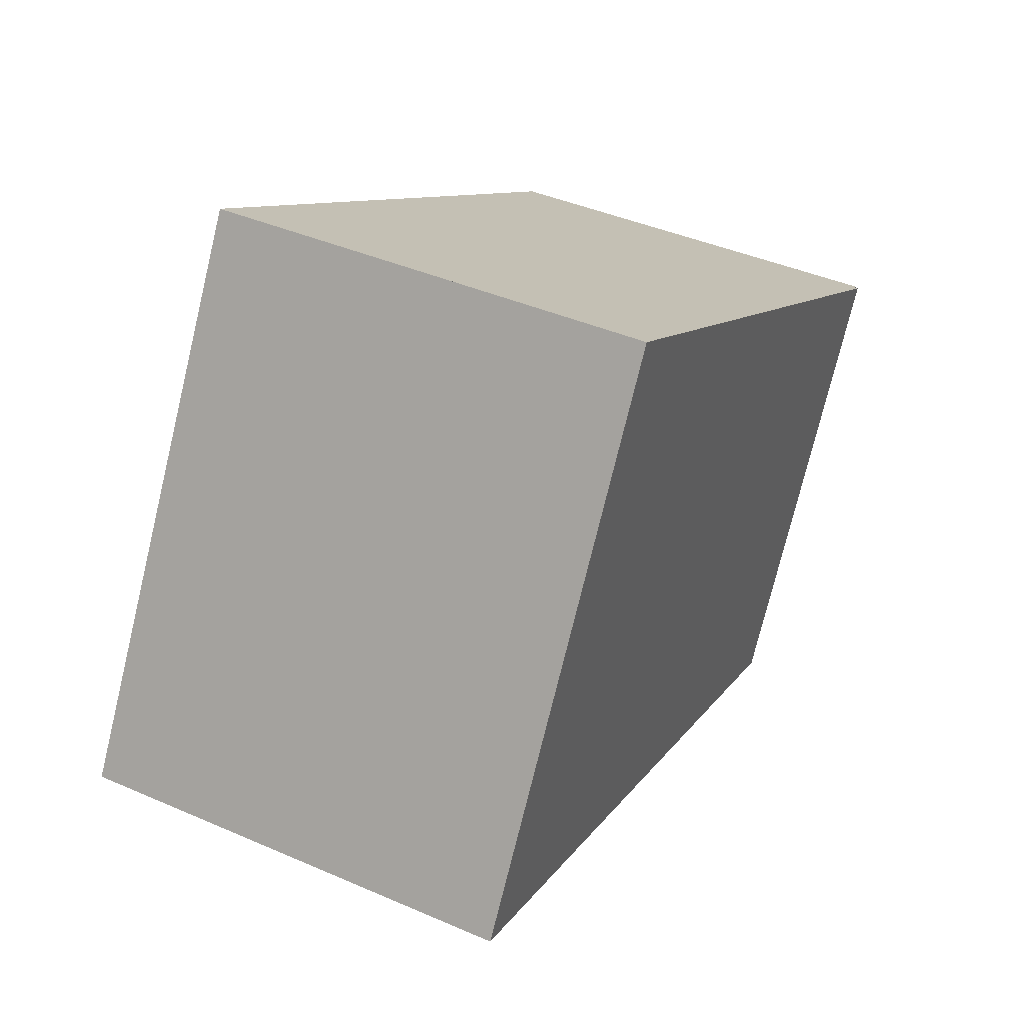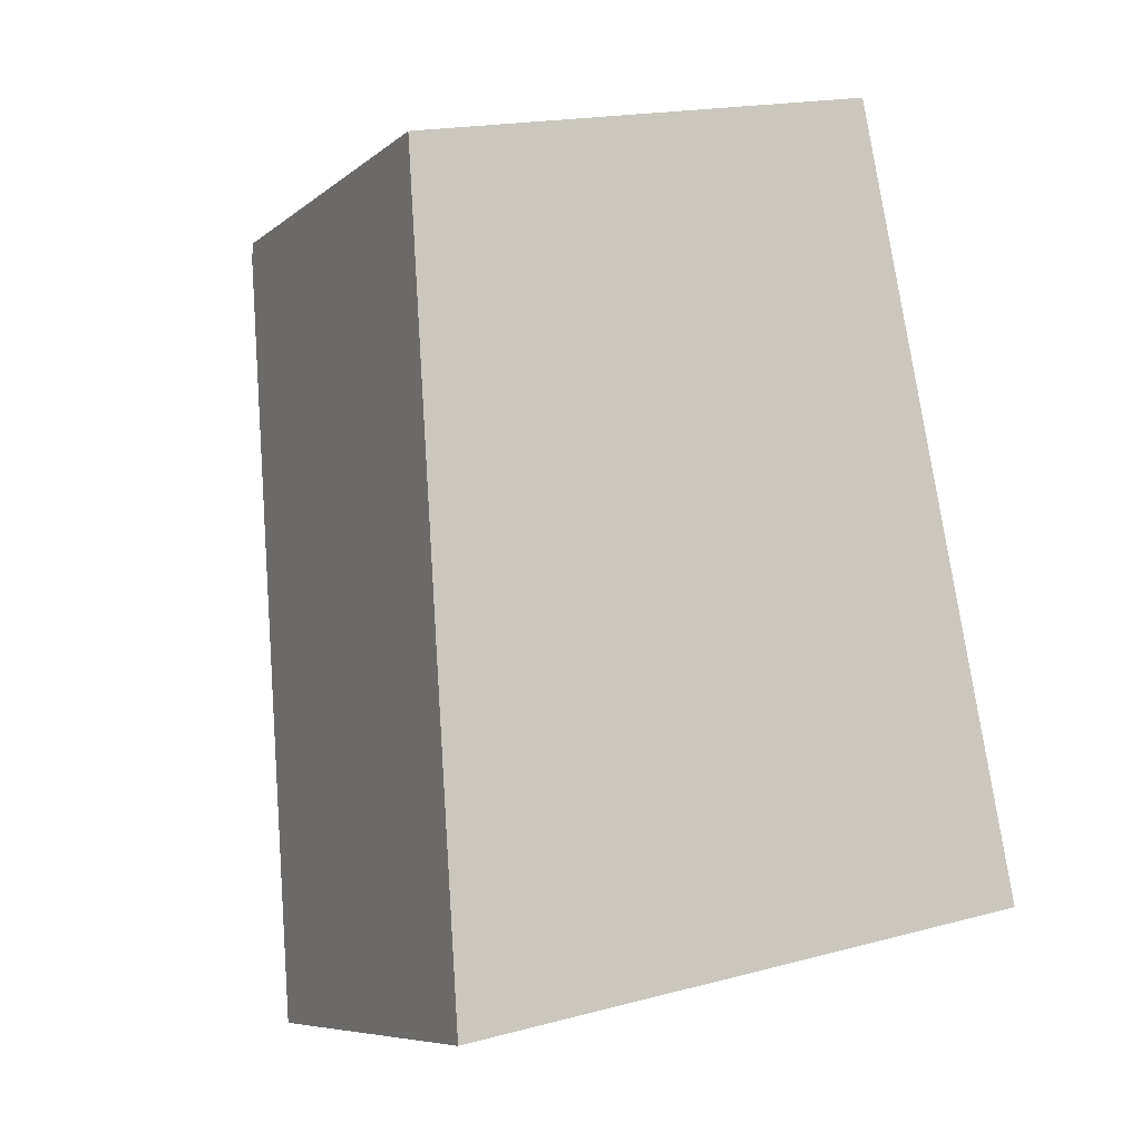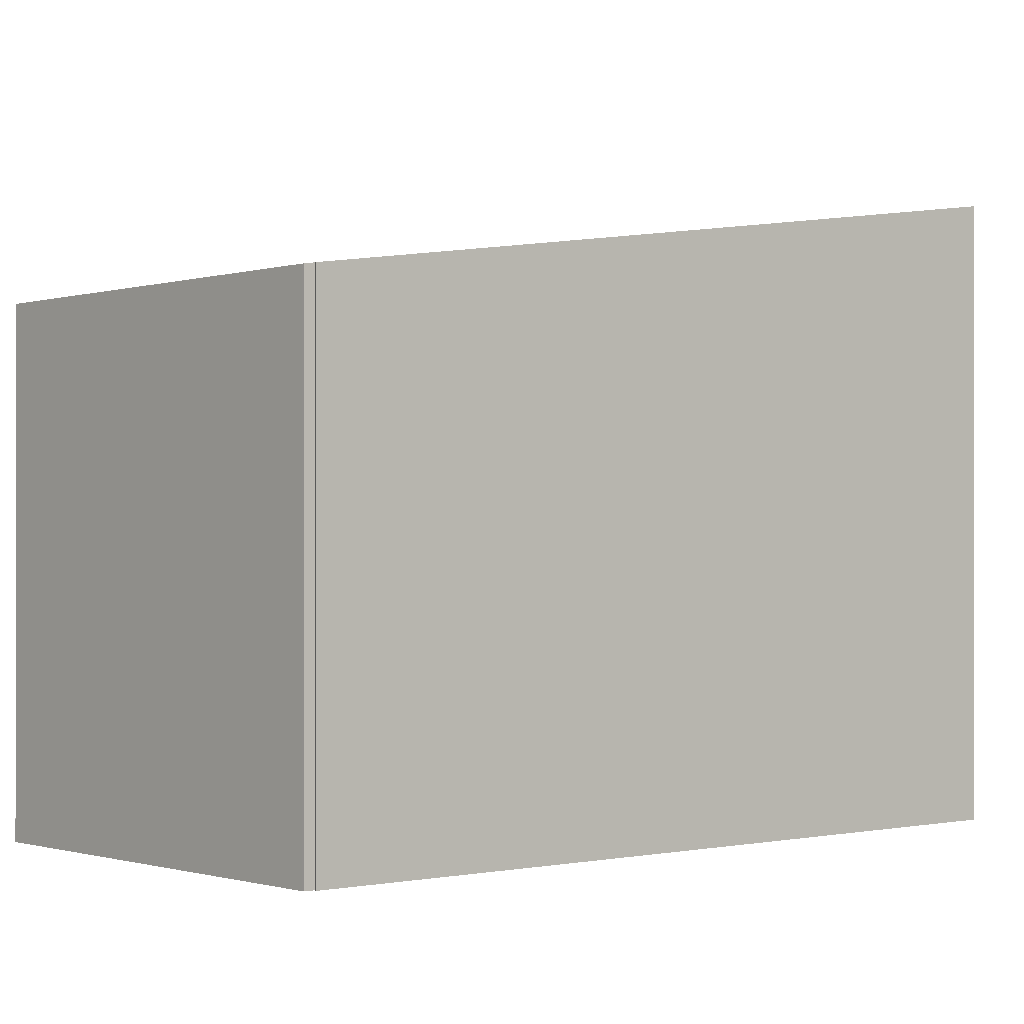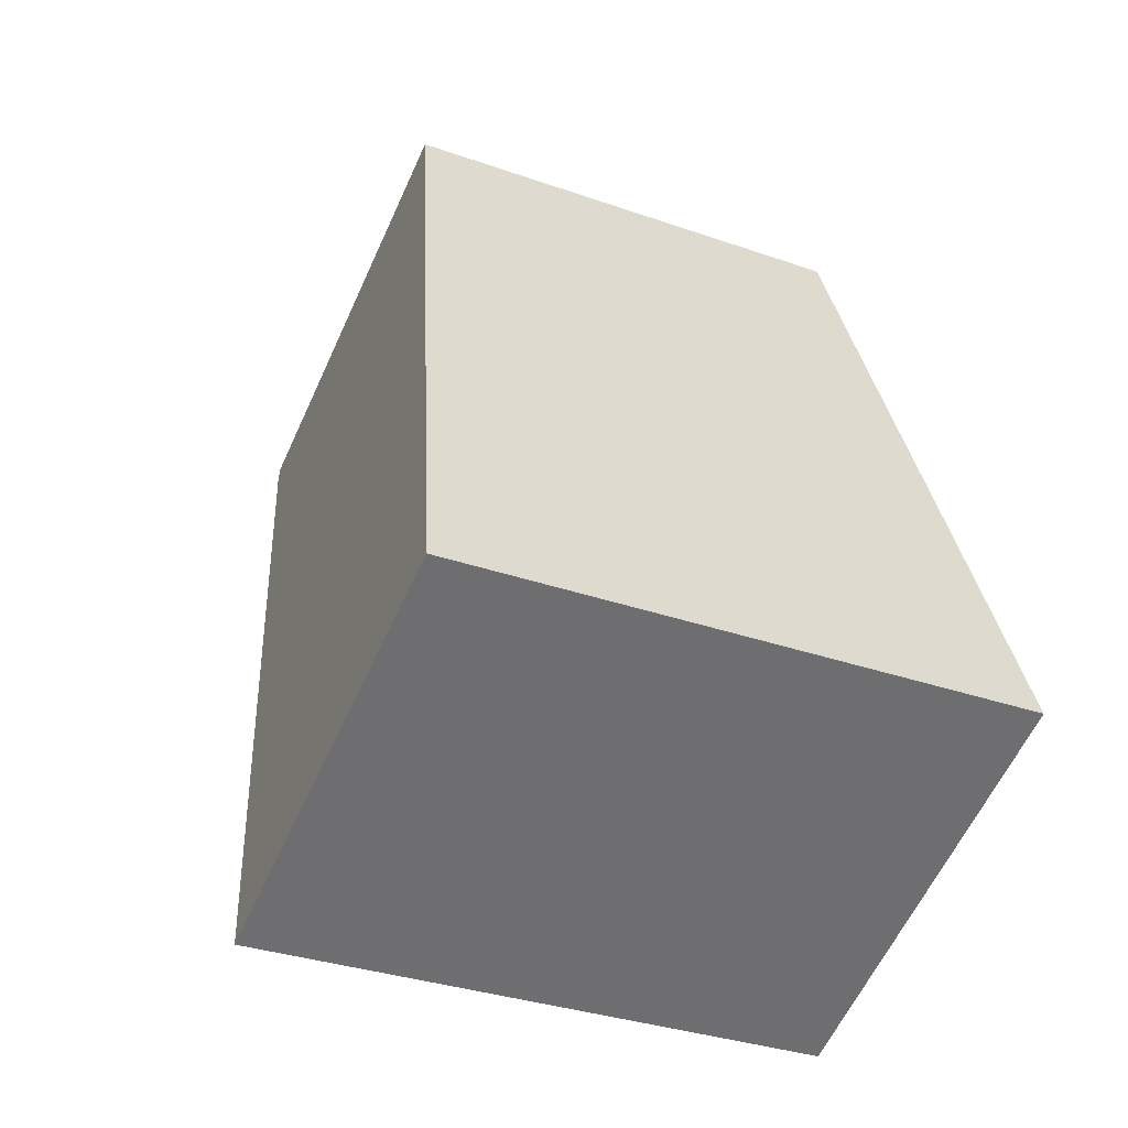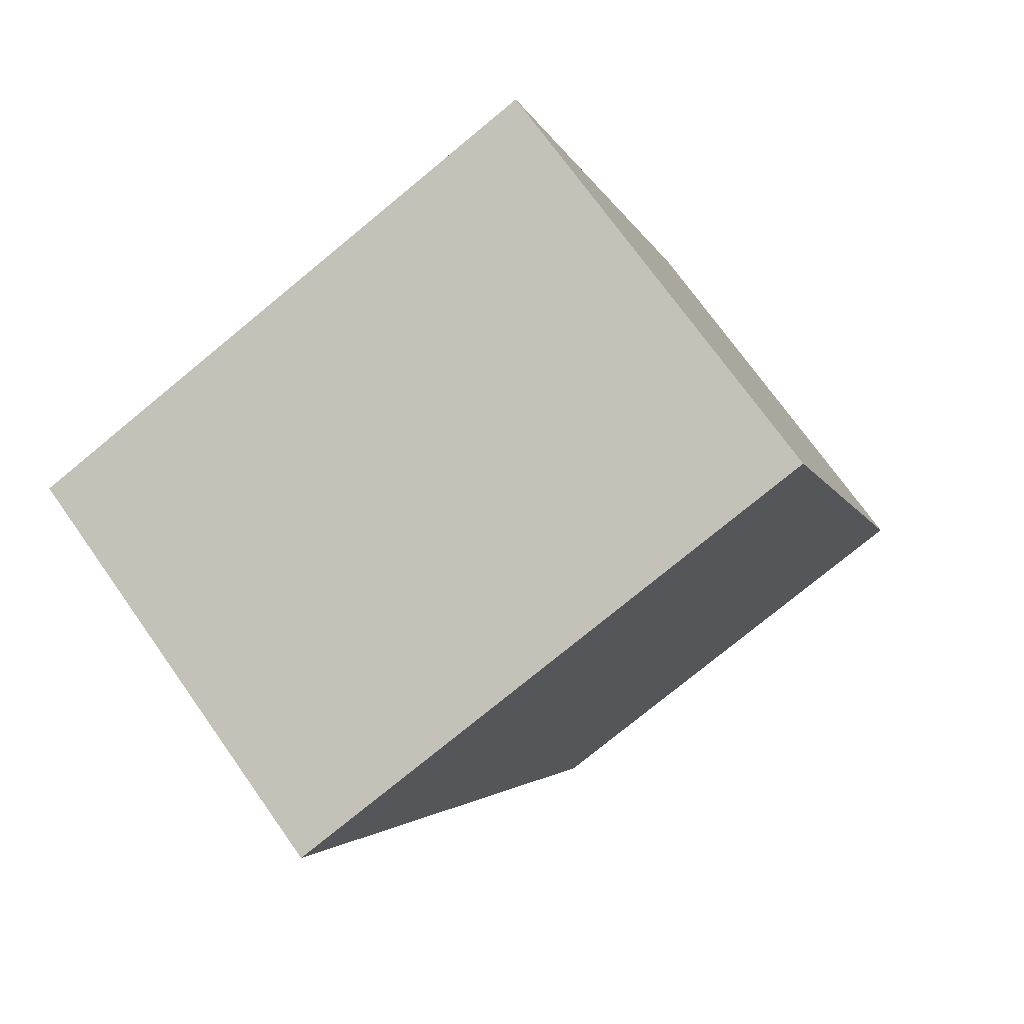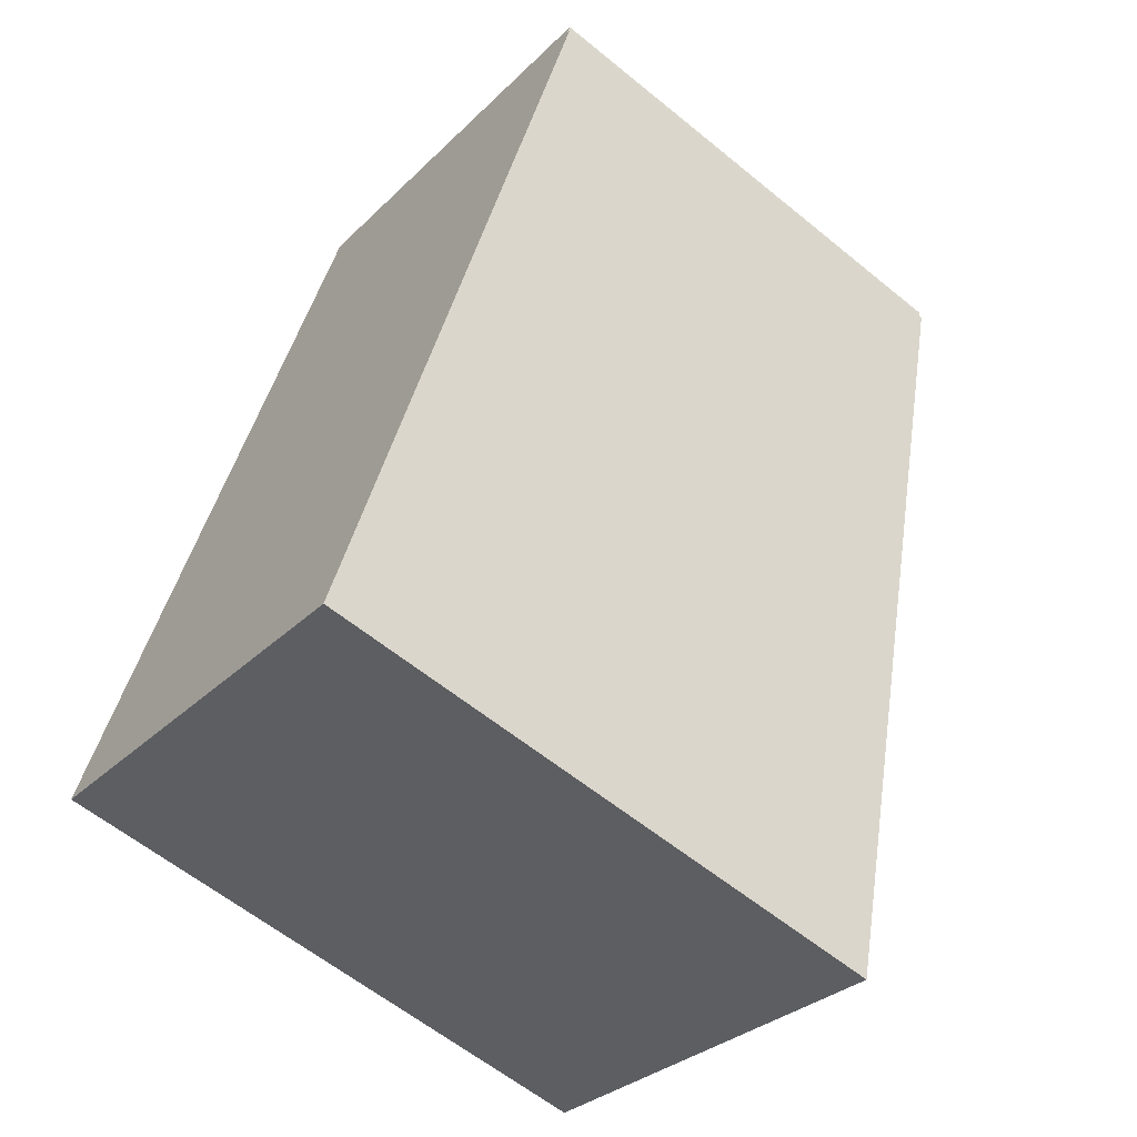
<metadata>
{"format":"obj","ext":"obj","renderer":"f3d","projection":"perspective","resolution":1024,"background":"white","views":[{"elev":-75.0,"azim":166.4,"up":"+Y"},{"elev":18.2,"azim":62.6,"up":"+Y"},{"elev":-0.4,"azim":-107.9,"up":"+Z"},{"elev":-33.1,"azim":64.2,"up":"+Y"},{"elev":-77.0,"azim":129.4,"up":"+Y"},{"elev":-60.0,"azim":-130.0,"up":"+Y"}]}
</metadata>
<code>
v 12.32 -2240 6.221
v 12.37 -2240 6.223
v 12.32 -2240 6.205
v 17.44 -2238 6.16
v 21.39 -2248 7.522
v 16.21 -2250 7.568
v 12.34 -2240 6.212
v 17.46 -2238 6.167
v 17.43 -2238 6.16
v 17.44 -2238 6.167
v 21.38 -2248 7.522
v 12.37 -2240 6.212
v 12.35 -2240 6.205
v 16.28 -2250 7.567
v 16.27 -2250 7.564
v 16.2 -2250 7.565
v 21.37 -2248 7.518
v 21.38 -2248 7.518
v 12.37 -2240 6.223
v 12.32 -2240 6.221
v 12.32 -2240 0
v 12.37 -2240 8.882e-16
v 12.34 -2240 6.212
v 12.37 -2240 6.223
v 12.37 -2240 8.882e-16
v 12.34 -2240 0
v 12.35 -2240 6.205
v 12.32 -2240 6.205
v 12.32 -2240 0
v 12.35 -2240 0
v 17.46 -2238 6.167
v 17.44 -2238 6.16
v 17.44 -2238 8.882e-16
v 17.46 -2238 0
v 21.38 -2248 7.522
v 21.39 -2248 7.522
v 21.39 -2248 8.882e-16
v 21.38 -2248 0
v 16.2 -2250 7.565
v 16.21 -2250 7.568
v 16.21 -2250 -8.882e-16
v 16.2 -2250 0
v 12.32 -2240 6.205
v 12.34 -2240 6.212
v 12.34 -2240 0
v 12.32 -2240 0
v 21.38 -2248 7.518
v 17.46 -2238 6.167
v 17.46 -2238 0
v 21.38 -2248 -8.882e-16
v 17.44 -2238 6.16
v 17.43 -2238 6.16
v 17.43 -2238 0
v 17.44 -2238 8.882e-16
v 16.28 -2250 7.567
v 21.38 -2248 7.522
v 21.38 -2248 0
v 16.28 -2250 0
v 17.43 -2238 6.16
v 12.35 -2240 6.205
v 12.35 -2240 0
v 17.43 -2238 0
v 16.21 -2250 7.568
v 16.28 -2250 7.567
v 16.28 -2250 0
v 16.21 -2250 -8.882e-16
v 12.32 -2240 6.221
v 16.2 -2250 7.565
v 16.2 -2250 0
v 12.32 -2240 0
v 21.39 -2248 7.522
v 21.38 -2248 7.518
v 21.38 -2248 -8.882e-16
v 21.39 -2248 8.882e-16
v 12.32 -2240 0
v 12.37 -2240 0
v 12.32 -2240 0
v 17.44 -2238 0
v 21.39 -2248 0
v 16.21 -2250 0
f 15 12 10 17
f 13 9 10 12
f 9 4 8 10
f 17 10 8 18
f 12 7 3 13
f 16 1 2 7 12 15
f 15 14 6 16
f 17 11 14 15
f 18 5 11 17
f 20 21 22 19
f 24 25 26 23
f 28 29 30 27
f 32 33 34 31
f 36 37 38 35
f 40 41 42 39
f 44 45 46 43
f 48 49 50 47
f 52 53 54 51
f 56 57 58 55
f 60 61 62 59
f 64 65 66 63
f 68 69 70 67
f 72 73 74 71
f 76 77 78 79 80 75

</code>
